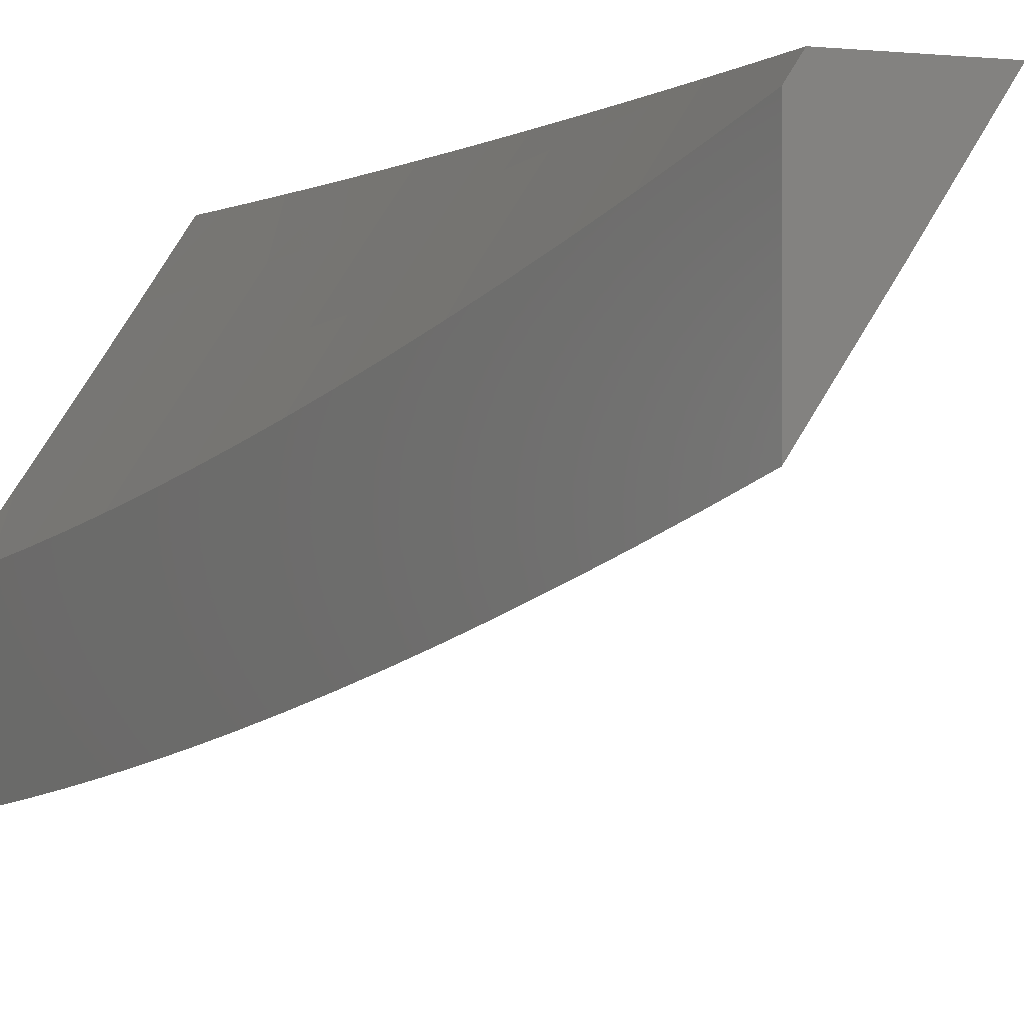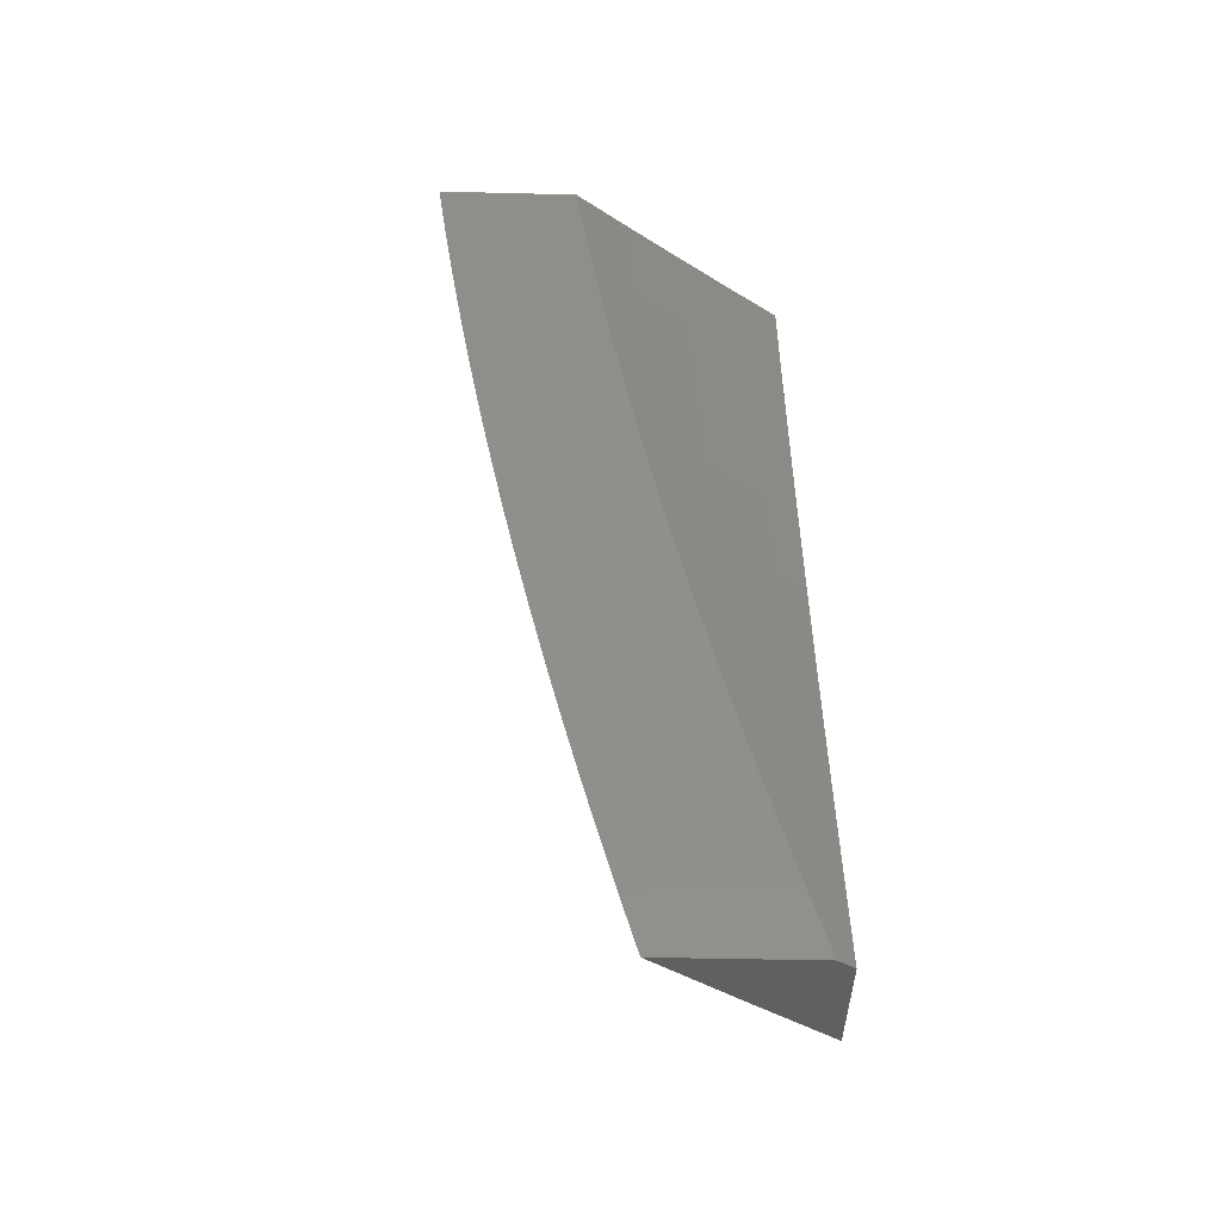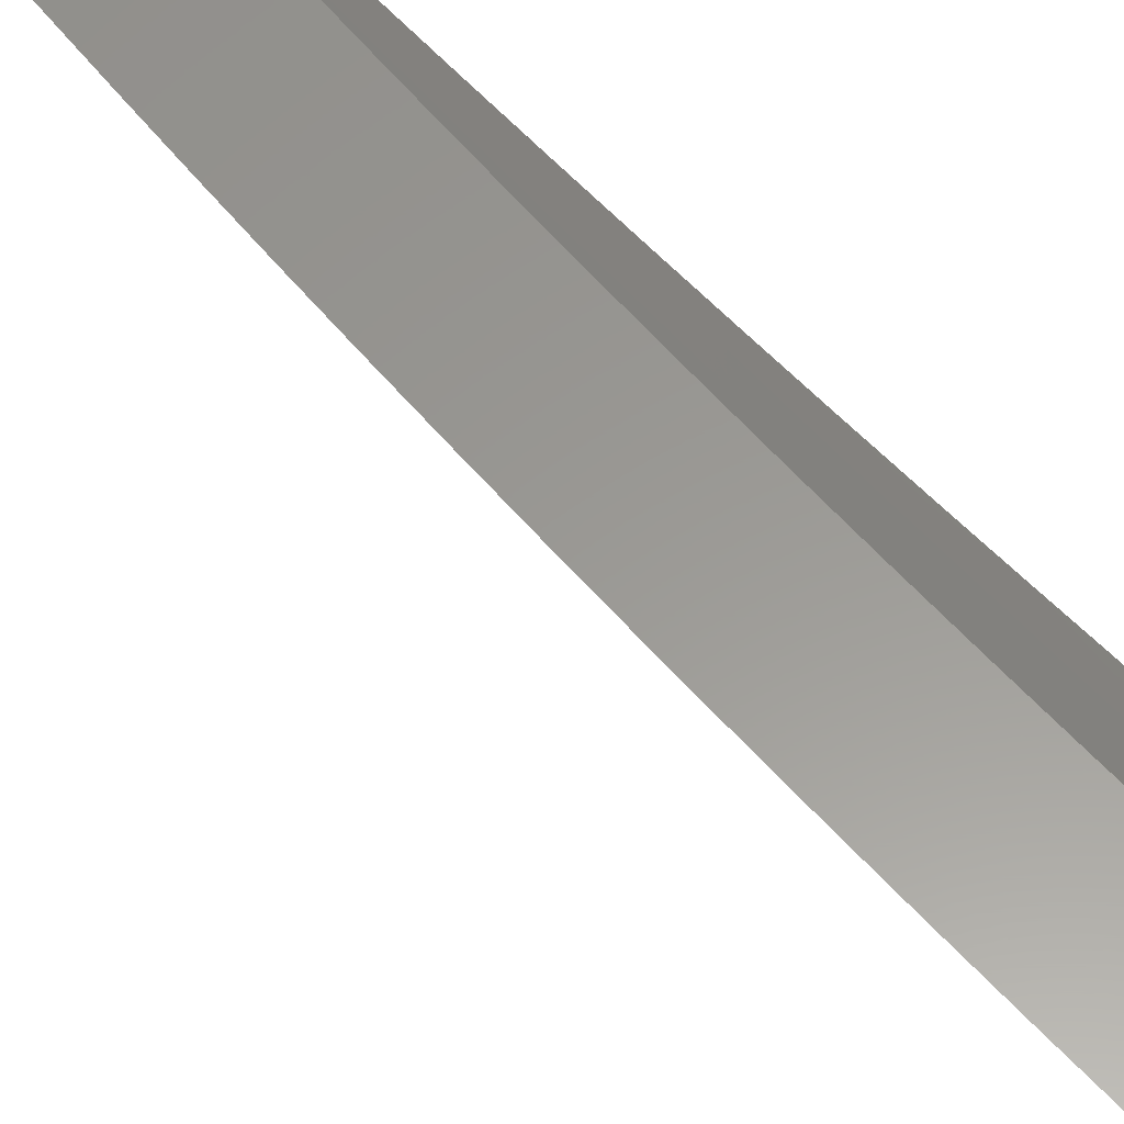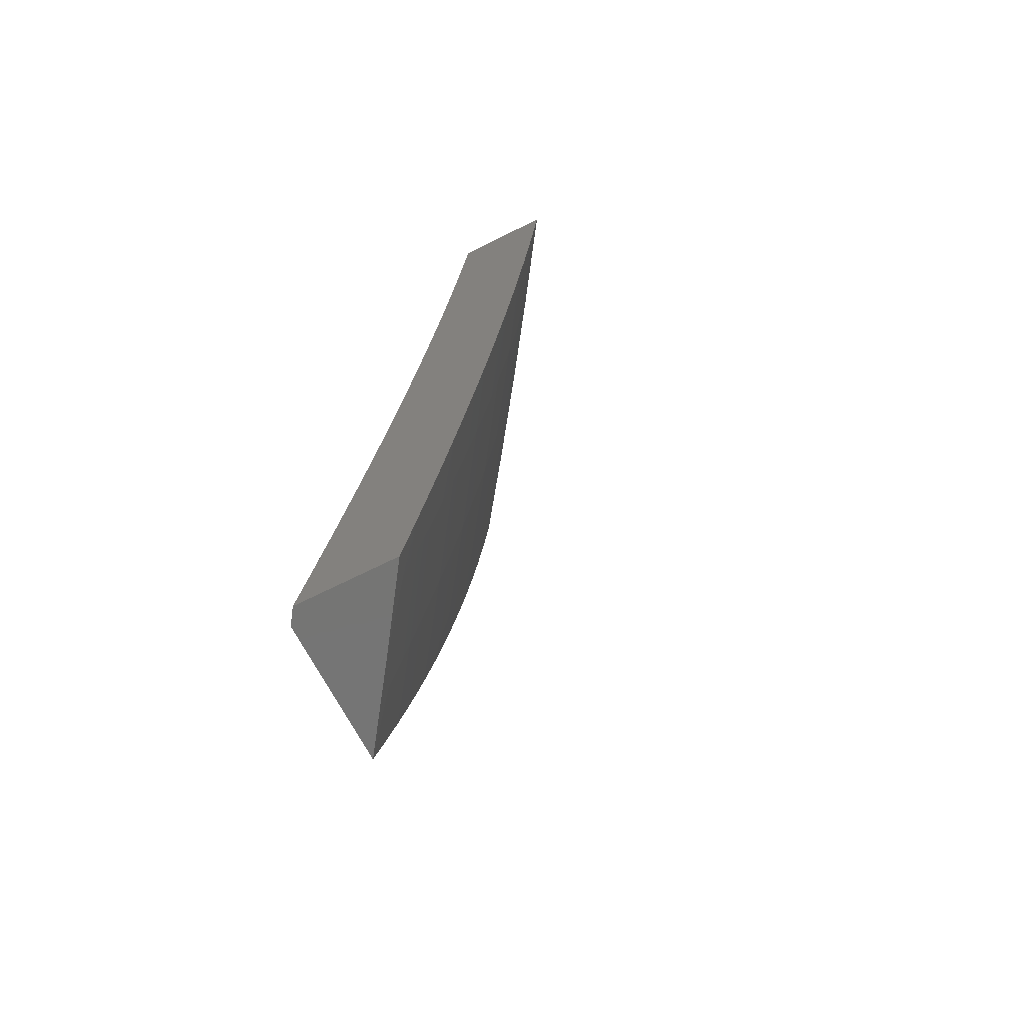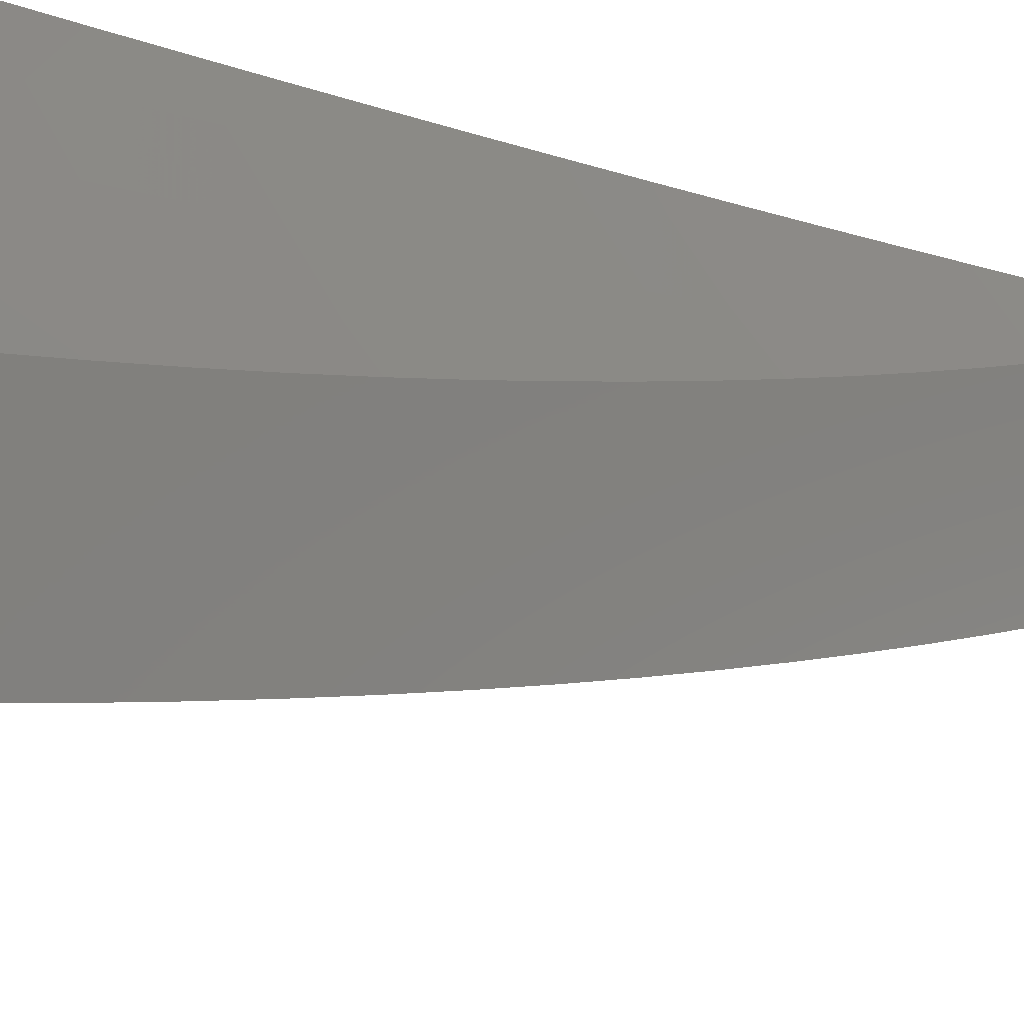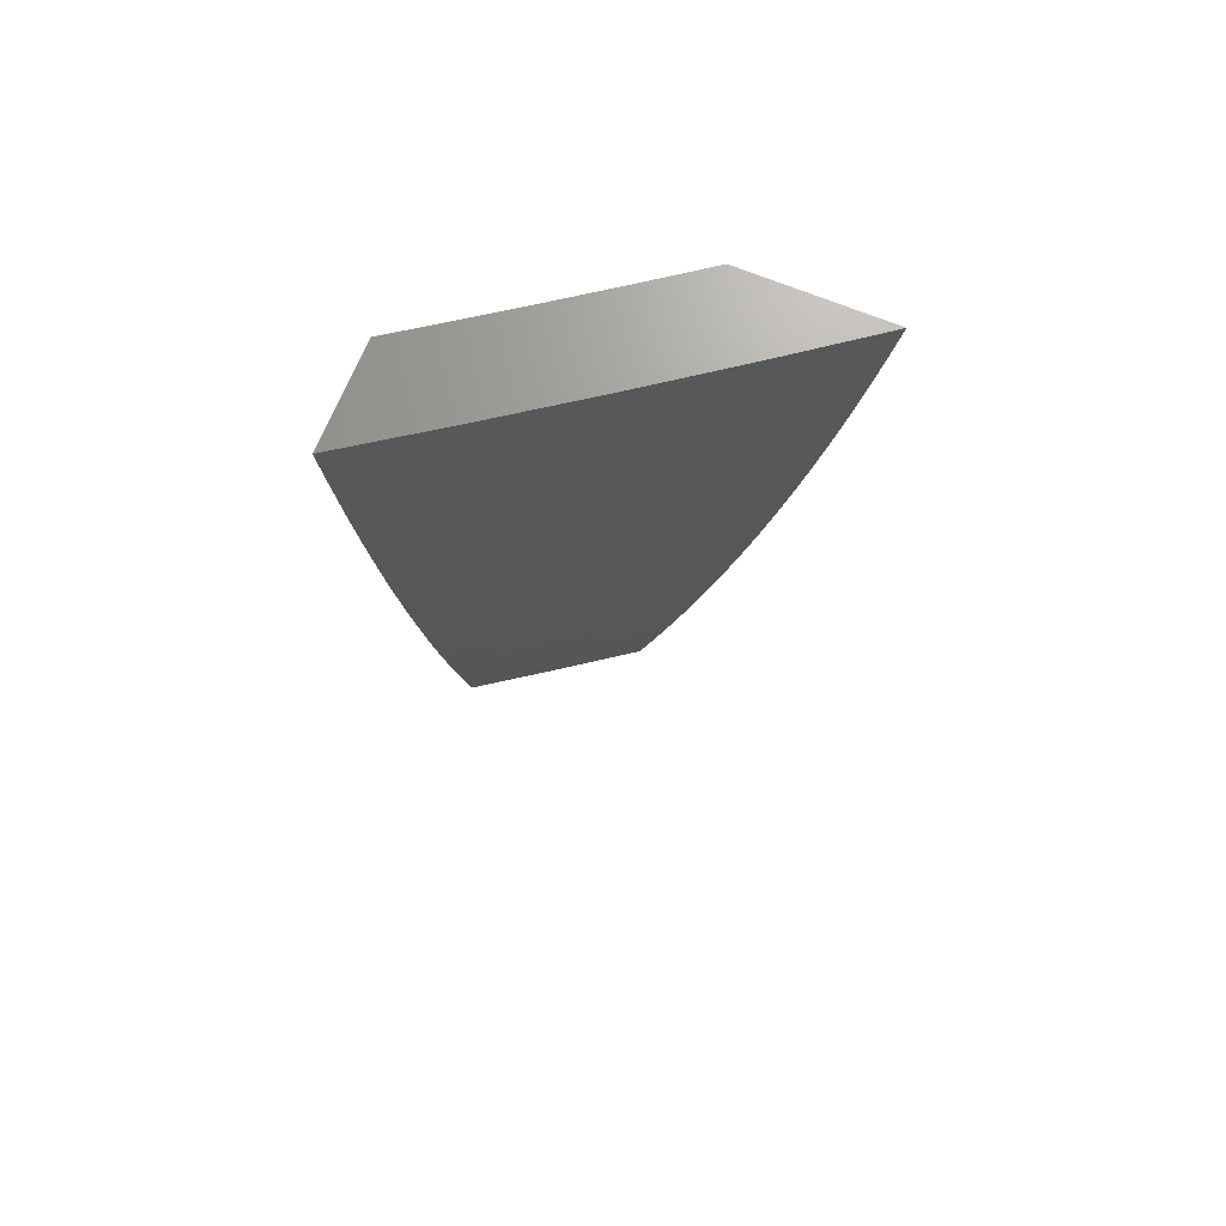
<metadata>
{"format":"stl","ext":"stl","renderer":"f3d","projection":"perspective","resolution":1024,"background":"white","views":[{"elev":0.1,"azim":152.1,"up":"+Y"},{"elev":-42.3,"azim":88.3,"up":"+Z"},{"elev":59.3,"azim":-48.5,"up":"+Y"},{"elev":-67.2,"azim":-153.1,"up":"+Z"},{"elev":-13.6,"azim":41.6,"up":"+Y"},{"elev":69.6,"azim":-67.9,"up":"+Z"}]}
</metadata>
<code>
# stl→obj: 142 verts, 280 faces
v -9.012 -6 -2
v -9.025 -6 -1.938
v -9 -6.017 -2
v -9 -6.035 -1.939
v -9.037 -6 -1.876
v -9 -6.053 -1.877
v -9.046 -6.006 -1.811
v -9.004 -6.065 -1.811
v -9.053 -6.011 -1.748
v -9.012 -6.07 -1.748
v -9.061 -6.016 -1.686
v -9.02 -6.075 -1.686
v -9.068 -6.021 -1.623
v -9.027 -6.08 -1.623
v -9.075 -6.026 -1.56
v -9.034 -6.085 -1.56
v -9.082 -6.03 -1.498
v -9.041 -6.09 -1.498
v -9.089 -6.035 -1.435
v -9.047 -6.094 -1.435
v -9.095 -6.039 -1.373
v -9.053 -6.098 -1.373
v -9.106 -6.046 -1.248
v -9.065 -6.106 -1.248
v -9.117 -6.053 -1.124
v -9.075 -6.113 -1.124
v -9.126 -6.06 -1
v -9.084 -6.119 -1
v -9.049 -6 -1.814
v -9.06 -6 -1.752
v -9.071 -6 -1.689
v -9.082 -6 -1.627
v -9.093 -6 -1.565
v -9.102 -6 -1.502
v -9.112 -6 -1.439
v -9.121 -6 -1.377
v -9.13 -6 -1.314
v -9.138 -6 -1.251
v -9.146 -6 -1.189
v -9.153 -6 -1.126
v -9.16 -6 -1.063
v -9.167 -6 -1
v -9.033 -6.172 -1.124
v -9.042 -6.178 -1
v -9 -6.227 -1.063
v -9 -6.237 -1
v -9 -6.217 -1.127
v -9 -6.207 -1.19
v -9.023 -6.165 -1.248
v -9 -6.196 -1.253
v -9 -6.184 -1.316
v -9 -6.172 -1.379
v -9.011 -6.157 -1.373
v -9.005 -6.153 -1.435
v -9 -6.159 -1.441
v -9 -6.145 -1.504
v -9 -6.131 -1.567
v -9 -6.117 -1.629
v -9 -6.102 -1.691
v -9 -6.086 -1.753
v -9 -6.069 -1.815
v -9.136 -6 -1.938
v -9.123 -6 -2
v -9.108 -6.031 -1.969
v -9.062 -6.088 -2
v -9.04 -6.128 -1.969
v -9 -6.175 -2
v -9 -6.193 -1.938
v -9 -6.21 -1.877
v -9.049 -6.134 -1.906
v -9.044 -6.131 -1.937
v -9.112 -6.034 -1.937
v -9 -6.226 -1.815
v -9.057 -6.139 -1.843
v -9.053 -6.137 -1.874
v -9.121 -6.04 -1.874
v -9.116 -6.037 -1.906
v -9.148 -6 -1.876
v -9 -6.242 -1.753
v -9.065 -6.145 -1.78
v -9.061 -6.142 -1.811
v -9.129 -6.045 -1.811
v -9.125 -6.043 -1.843
v -9.159 -6 -1.814
v -9 -6.257 -1.691
v -9.003 -6.246 -1.717
v -9.069 -6.147 -1.748
v -9.137 -6.051 -1.748
v -9.133 -6.048 -1.78
v -9.171 -6 -1.752
v -9.007 -6.249 -1.686
v -9 -6.272 -1.629
v -9.014 -6.254 -1.623
v -9 -6.286 -1.566
v -9.021 -6.259 -1.56
v -9 -6.3 -1.504
v -9.028 -6.263 -1.498
v -9 -6.313 -1.441
v -9.034 -6.268 -1.435
v -9 -6.326 -1.379
v -9.04 -6.272 -1.373
v -9 -6.338 -1.316
v -9.051 -6.28 -1.248
v -9 -6.349 -1.253
v -9 -6.36 -1.19
v -9.062 -6.287 -1.124
v -9 -6.371 -1.127
v -9 -6.38 -1.063
v -9 -6.389 -1
v -9.071 -6.293 -1
v -9.14 -6.196 -1
v -9.131 -6.19 -1.124
v -9.121 -6.183 -1.248
v -9.11 -6.175 -1.373
v -9.103 -6.171 -1.435
v -9.097 -6.167 -1.498
v -9.09 -6.162 -1.56
v -9.083 -6.158 -1.623
v -9.076 -6.153 -1.686
v -9.072 -6.15 -1.717
v -9.14 -6.053 -1.717
v -9.209 -6.099 -1
v -9.2 -6.092 -1.124
v -9.189 -6.086 -1.248
v -9.178 -6.078 -1.373
v -9.172 -6.074 -1.435
v -9.165 -6.07 -1.498
v -9.159 -6.065 -1.56
v -9.152 -6.06 -1.623
v -9.144 -6.056 -1.686
v -9.276 -6 -1
v -9.27 -6 -1.063
v -9.263 -6 -1.126
v -9.255 -6 -1.189
v -9.248 -6 -1.251
v -9.239 -6 -1.314
v -9.231 -6 -1.377
v -9.222 -6 -1.439
v -9.212 -6 -1.502
v -9.203 -6 -1.564
v -9.192 -6 -1.627
v -9.182 -6 -1.689
f 1 2 3
f 3 2 4
f 4 2 5
f 4 5 6
f 6 5 7
f 6 7 8
f 8 7 9
f 8 9 10
f 10 9 11
f 10 11 12
f 12 11 13
f 12 13 14
f 14 13 15
f 14 15 16
f 16 15 17
f 16 17 18
f 18 17 19
f 18 19 20
f 20 19 21
f 20 21 22
f 22 21 23
f 22 23 24
f 24 23 25
f 24 25 26
f 26 25 27
f 26 27 28
f 5 29 7
f 7 29 30
f 7 30 9
f 9 30 31
f 9 31 11
f 11 31 32
f 11 32 13
f 13 32 33
f 13 33 15
f 15 33 34
f 15 34 17
f 17 34 35
f 17 35 19
f 19 35 36
f 19 36 21
f 21 36 37
f 21 37 23
f 23 37 38
f 23 38 39
f 23 39 25
f 25 39 40
f 25 40 41
f 42 27 41
f 41 27 25
f 26 28 43
f 43 28 44
f 43 44 45
f 45 44 46
f 45 47 43
f 43 47 48
f 43 48 49
f 49 48 50
f 49 50 51
f 52 53 51
f 51 53 24
f 51 24 49
f 49 24 26
f 49 26 43
f 53 52 54
f 54 52 55
f 54 55 56
f 57 16 56
f 56 16 18
f 56 18 54
f 54 18 20
f 54 20 22
f 16 57 14
f 14 57 58
f 14 58 12
f 12 58 59
f 12 59 10
f 10 59 60
f 10 60 8
f 8 60 61
f 8 61 6
f 54 22 53
f 53 22 24
f 62 63 64
f 64 63 65
f 64 65 66
f 66 65 67
f 66 67 68
f 69 70 68
f 68 70 71
f 68 71 66
f 66 71 72
f 66 72 64
f 64 72 62
f 73 74 69
f 69 74 75
f 69 75 70
f 70 75 76
f 70 76 77
f 77 76 78
f 77 78 62
f 79 80 73
f 73 80 81
f 73 81 74
f 74 81 82
f 74 82 83
f 83 82 84
f 83 84 78
f 85 86 79
f 79 86 87
f 79 87 80
f 80 87 88
f 80 88 89
f 89 88 90
f 89 90 84
f 86 85 91
f 91 85 92
f 91 92 93
f 93 92 94
f 93 94 95
f 95 94 96
f 95 96 97
f 97 96 98
f 97 98 99
f 99 98 100
f 99 100 101
f 101 100 102
f 101 102 103
f 103 102 104
f 103 104 105
f 103 105 106
f 106 105 107
f 106 107 108
f 109 110 108
f 108 110 106
f 110 111 106
f 106 111 112
f 106 112 103
f 103 112 113
f 103 113 101
f 101 113 114
f 101 114 99
f 99 114 115
f 99 115 97
f 97 115 116
f 97 116 95
f 95 116 117
f 95 117 93
f 93 117 118
f 93 118 91
f 91 118 119
f 91 119 86
f 86 119 120
f 86 120 87
f 87 120 121
f 87 121 88
f 88 121 90
f 111 122 112
f 112 122 123
f 112 123 113
f 113 123 124
f 113 124 114
f 114 124 125
f 114 125 115
f 115 125 126
f 115 126 116
f 116 126 127
f 116 127 117
f 117 127 128
f 117 128 118
f 118 128 129
f 118 129 119
f 119 129 130
f 119 130 120
f 120 130 121
f 131 132 122
f 122 132 123
f 132 133 123
f 123 133 134
f 123 134 124
f 124 134 135
f 124 135 136
f 124 136 125
f 125 136 137
f 125 137 126
f 126 137 138
f 126 138 127
f 127 138 139
f 127 139 128
f 128 139 140
f 128 140 129
f 129 140 141
f 129 141 130
f 130 141 142
f 130 142 121
f 121 142 90
f 77 62 72
f 83 78 76
f 70 77 71
f 71 77 72
f 89 84 82
f 74 83 75
f 75 83 76
f 80 89 81
f 81 89 82
f 41 134 42
f 42 134 133
f 42 133 132
f 134 41 135
f 135 41 40
f 135 40 136
f 136 40 39
f 136 39 137
f 137 39 38
f 137 38 138
f 138 38 37
f 138 37 139
f 139 37 36
f 139 36 140
f 140 36 35
f 140 35 141
f 141 35 34
f 141 34 142
f 142 34 90
f 90 34 33
f 90 33 84
f 84 33 32
f 84 32 78
f 78 32 31
f 78 31 62
f 62 31 30
f 62 30 63
f 63 30 29
f 63 29 5
f 5 2 63
f 63 2 1
f 132 131 42
f 63 1 65
f 65 1 3
f 65 3 67
f 109 46 110
f 110 46 44
f 110 44 111
f 111 44 28
f 111 28 27
f 111 27 122
f 122 27 42
f 122 42 131
f 3 4 67
f 67 4 6
f 67 6 61
f 61 60 67
f 67 60 68
f 68 60 59
f 68 59 69
f 69 59 58
f 69 58 73
f 73 58 57
f 73 57 79
f 79 57 56
f 79 56 85
f 85 56 92
f 92 56 55
f 92 55 94
f 94 55 52
f 94 52 96
f 96 52 51
f 96 51 98
f 98 51 50
f 98 50 100
f 100 50 48
f 100 48 102
f 102 48 47
f 102 47 104
f 104 47 45
f 104 45 105
f 105 45 46
f 105 46 107
f 107 46 108
f 108 46 109

</code>
